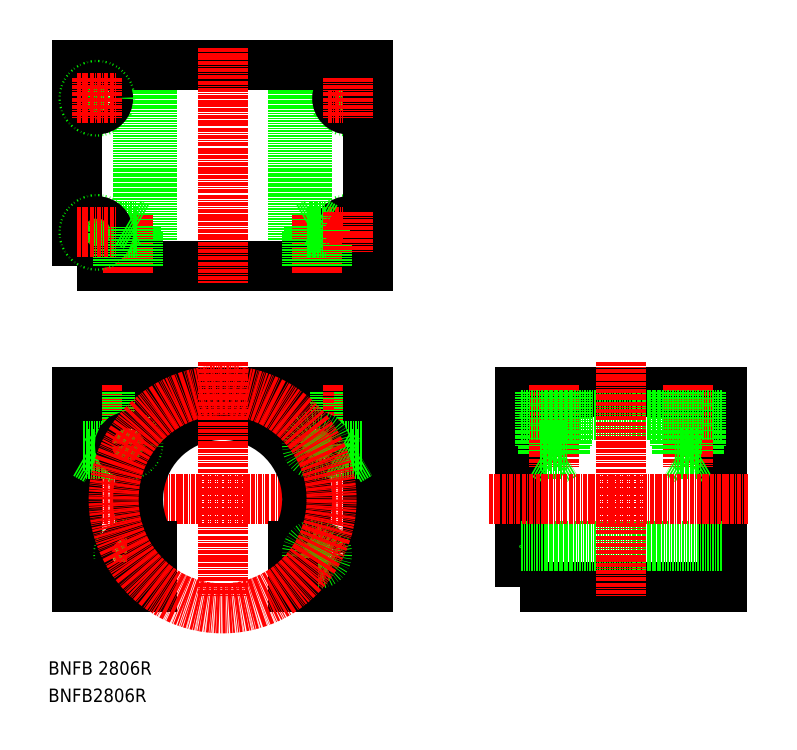
<metadata>
{"format":"dxf","ext":"dxf","renderer":"ezdxf+matplotlib","layout":"modelspace","background":"white","min_lineweight":24,"dpi":150}
</metadata>
<code>
0
SECTION
2
ENTITIES
0
TEXT
8
0
10
4.033
20
10.77
30
0
40
4
1
BNFB 2806R
0
TEXT
8
0
10
4.033
20
2.635
30
0
40
4
1
BNFB2806R
0
LINE
8
0
10
12.54
20
95.06
30
0
11
99.54
21
95.06
31
0
0
LINE
8
CENTER
10
10.54
20
63.06
30
0
11
101.5
21
63.06
31
0
0
ARC
8
0
10
56.04
20
63.06
30
0
40
25.2
50
326.4
51
213.6
0
LINE
8
0
10
22.54
20
95.06
30
0
11
22.54
21
79.06
31
0
0
LINE
8
0
10
14.54
20
95.06
30
0
11
14.54
21
79.06
31
0
0
LINE
8
CENTER
10
18.54
20
97.06
30
0
11
18.54
21
72.64
31
0
0
LINE
8
0
10
15.21
20
95.06
30
0
11
15.21
21
76.56
31
0
0
LINE
8
0
10
21.86
20
95.06
30
0
11
21.86
21
76.56
31
0
0
LINE
8
0
10
12.54
20
95.06
30
0
11
12.54
21
37.06
31
0
0
CIRCLE
8
0
10
27.89
20
46.81
30
0
40
3
0
LINE
8
CENTER
10
22.7
20
43.81
30
0
11
31.36
21
48.81
31
0
0
LINE
8
0
10
12.54
20
37.06
30
0
11
35.04
21
37.06
31
0
0
LINE
8
0
10
35.04
20
49.13
30
0
11
35.04
21
38.06
31
0
0
CIRCLE
8
0
10
27.89
20
46.81
30
0
40
2.46
0
CIRCLE
8
0
10
27.89
20
79.31
30
0
40
3
0
LINE
8
CENTER
10
31.36
20
77.31
30
0
11
22.7
21
82.31
31
0
0
LINE
8
0
10
14.54
20
79.06
30
0
11
22.54
21
79.06
31
0
0
LINE
8
0
10
18.54
20
74.64
30
0
11
21.86
21
76.56
31
0
0
LINE
8
0
10
15.21
20
76.56
30
0
11
21.86
21
76.56
31
0
0
LINE
8
0
10
15.21
20
76.56
30
0
11
18.54
21
74.64
31
0
0
CIRCLE
8
0
10
27.89
20
79.31
30
0
40
2.46
0
LINE
8
0
10
35.04
20
95.06
30
0
11
35.04
21
95.06
31
0
0
LINE
8
0
10
89.54
20
95.06
30
0
11
89.54
21
79.06
31
0
0
LINE
8
0
10
90.21
20
95.06
30
0
11
90.21
21
76.56
31
0
0
LINE
8
CENTER
10
56.04
20
104.1
30
0
11
56.04
21
33.92
31
0
0
LINE
8
0
10
97.54
20
95.06
30
0
11
97.54
21
79.06
31
0
0
LINE
8
CENTER
10
93.54
20
97.06
30
0
11
93.54
21
72.64
31
0
0
LINE
8
0
10
96.86
20
95.06
30
0
11
96.86
21
76.56
31
0
0
LINE
8
0
10
99.54
20
95.06
30
0
11
99.54
21
37.06
31
0
0
LINE
8
0
10
89.54
20
79.06
30
0
11
97.54
21
79.06
31
0
0
LINE
8
0
10
90.21
20
76.56
30
0
11
96.86
21
76.56
31
0
0
LINE
8
0
10
77.04
20
37.06
30
0
11
99.54
21
37.06
31
0
0
LINE
8
0
10
93.54
20
74.64
30
0
11
96.86
21
76.56
31
0
0
LINE
8
0
10
77.04
20
49.13
30
0
11
77.04
21
38.06
31
0
0
CIRCLE
8
0
10
84.18
20
46.81
30
0
40
2.46
0
LINE
8
CENTER
10
80.72
20
48.81
30
0
11
89.38
21
43.81
31
0
0
CIRCLE
8
0
10
84.18
20
46.81
30
0
40
3
0
LINE
8
CENTER
10
80.72
20
77.31
30
0
11
89.38
21
82.31
31
0
0
CIRCLE
8
0
10
84.18
20
79.31
30
0
40
2.46
0
CIRCLE
8
0
10
84.18
20
79.31
30
0
40
3
0
LINE
8
0
10
90.21
20
76.56
30
0
11
93.54
21
74.64
31
0
0
LINE
8
0
10
56.04
20
95.06
30
0
11
56.04
21
95.06
31
0
0
LINE
8
0
10
77.04
20
38.06
30
0
11
77.04
21
37.06
31
0
0
LINE
8
0
10
35.04
20
38.06
30
0
11
35.04
21
37.06
31
0
0
CIRCLE
8
CENTER
10
56.04
20
63.06
30
0
40
32.5
0
POLYLINE
8
0
66
     1
10
0
20
0
30
0
70
     1
0
VERTEX
8
0
10
144.8
20
37.06
30
0
0
VERTEX
8
0
10
204.8
20
37.06
30
0
0
VERTEX
8
0
10
204.8
20
95.06
30
0
0
VERTEX
8
0
10
144.8
20
95.06
30
0
0
SEQEND
8
0
0
LINE
8
0
10
150.8
20
95.06
30
0
11
150.8
21
79.06
31
0
0
LINE
8
0
10
151.5
20
95.06
30
0
11
151.5
21
76.56
31
0
0
LINE
8
0
10
158.8
20
95.06
30
0
11
158.8
21
79.06
31
0
0
LINE
8
CENTER
10
154.8
20
97.06
30
0
11
154.8
21
72.64
31
0
0
LINE
8
0
10
158.2
20
95.06
30
0
11
158.2
21
76.56
31
0
0
LINE
8
0
10
150.8
20
79.06
30
0
11
158.8
21
79.06
31
0
0
LINE
8
0
10
151.5
20
76.56
30
0
11
158.2
21
76.56
31
0
0
LINE
8
0
10
154.8
20
74.64
30
0
11
158.2
21
76.56
31
0
0
LINE
8
0
10
151.5
20
76.56
30
0
11
154.8
21
74.64
31
0
0
LINE
8
0
10
198.8
20
95.06
30
0
11
198.8
21
79.06
31
0
0
LINE
8
0
10
198.2
20
95.06
30
0
11
198.2
21
76.56
31
0
0
LINE
8
0
10
190.8
20
95.06
30
0
11
190.8
21
79.06
31
0
0
LINE
8
CENTER
10
194.8
20
97.06
30
0
11
194.8
21
72.64
31
0
0
LINE
8
0
10
191.5
20
95.06
30
0
11
191.5
21
76.56
31
0
0
LINE
8
0
10
198.8
20
79.06
30
0
11
190.8
21
79.06
31
0
0
LINE
8
0
10
198.2
20
76.56
30
0
11
191.5
21
76.56
31
0
0
LINE
8
0
10
194.8
20
74.64
30
0
11
191.5
21
76.56
31
0
0
LINE
8
0
10
198.2
20
76.56
30
0
11
194.8
21
74.64
31
0
0
LINE
8
0
10
204.8
20
88.26
30
0
11
144.8
21
88.26
31
0
0
LINE
8
0
10
204.8
20
49.13
30
0
11
144.8
21
49.13
31
0
0
LINE
8
0
10
81.24
20
192.7
30
0
11
81.24
21
132.7
31
0
0
LINE
8
0
10
77.04
20
192.7
30
0
11
77.04
21
132.7
31
0
0
LINE
8
0
10
30.84
20
192.7
30
0
11
30.84
21
132.7
31
0
0
LINE
8
0
10
35.04
20
192.7
30
0
11
35.04
21
132.7
31
0
0
CIRCLE
8
0
10
93.54
20
182.7
30
0
40
4
0
CIRCLE
8
0
10
93.54
20
182.7
30
0
40
3.325
0
LINE
8
CENTER
10
87.54
20
182.7
30
0
11
99.54
21
182.7
31
0
0
CIRCLE
8
0
10
93.54
20
142.7
30
0
40
4
0
CIRCLE
8
0
10
93.54
20
142.7
30
0
40
3.325
0
LINE
8
CENTER
10
87.54
20
142.7
30
0
11
99.54
21
142.7
31
0
0
POLYLINE
8
0
66
     1
10
0
20
0
30
0
70
     1
0
VERTEX
8
0
10
12.54
20
132.7
30
0
0
VERTEX
8
0
10
99.54
20
132.7
30
0
0
VERTEX
8
0
10
99.54
20
192.7
30
0
0
VERTEX
8
0
10
12.54
20
192.7
30
0
0
SEQEND
8
0
0
LINE
8
CENTER
10
56.04
20
197.8
30
0
11
56.04
21
127.6
31
0
0
CIRCLE
8
0
10
18.54
20
182.7
30
0
40
4
0
CIRCLE
8
0
10
18.54
20
182.7
30
0
40
3.325
0
LINE
8
CENTER
10
18.54
20
188.7
30
0
11
18.54
21
176.7
31
0
0
LINE
8
CENTER
10
18.54
20
148.7
30
0
11
18.54
21
136.7
31
0
0
LINE
8
CENTER
10
27.89
20
130.7
30
0
11
27.89
21
147.9
31
0
0
LINE
8
0
10
27.89
20
145.7
30
0
11
25.49
21
144.3
31
0
0
LINE
8
0
10
25.49
20
144.3
30
0
11
30.29
21
144.3
31
0
0
LINE
8
0
10
24.89
20
142.7
30
0
11
30.89
21
142.7
31
0
0
CIRCLE
8
0
10
18.54
20
142.7
30
0
40
4
0
CIRCLE
8
0
10
18.54
20
142.7
30
0
40
3.325
0
LINE
8
0
10
24.89
20
132.7
30
0
11
24.89
21
142.7
31
0
0
LINE
8
0
10
25.49
20
132.7
30
0
11
25.49
21
144.3
31
0
0
LINE
8
CENTER
10
12.54
20
142.7
30
0
11
24.54
21
142.7
31
0
0
LINE
8
0
10
30.89
20
132.7
30
0
11
30.89
21
142.7
31
0
0
LINE
8
0
10
30.29
20
132.7
30
0
11
30.29
21
144.3
31
0
0
LINE
8
0
10
30.29
20
144.3
30
0
11
27.89
21
145.7
31
0
0
LINE
8
CENTER
10
84.18
20
130.7
30
0
11
84.18
21
147.9
31
0
0
LINE
8
0
10
86.58
20
132.7
30
0
11
86.58
21
144.3
31
0
0
LINE
8
0
10
81.78
20
132.7
30
0
11
81.78
21
144.3
31
0
0
LINE
8
0
10
87.18
20
132.7
30
0
11
87.18
21
142.7
31
0
0
LINE
8
0
10
81.18
20
132.7
30
0
11
81.18
21
142.7
31
0
0
LINE
8
0
10
81.18
20
142.7
30
0
11
87.18
21
142.7
31
0
0
LINE
8
0
10
86.58
20
144.3
30
0
11
84.18
21
145.7
31
0
0
LINE
8
0
10
81.78
20
144.3
30
0
11
86.58
21
144.3
31
0
0
LINE
8
0
10
84.18
20
145.7
30
0
11
81.78
21
144.3
31
0
0
LINE
8
CENTER
10
12.54
20
182.7
30
0
11
24.54
21
182.7
31
0
0
LINE
8
CENTER
10
93.54
20
188.7
30
0
11
93.54
21
176.7
31
0
0
LINE
8
CENTER
10
93.54
20
148.7
30
0
11
93.54
21
136.7
31
0
0
LINE
8
CENTER
10
135.4
20
63.06
30
0
11
212.6
21
63.06
31
0
0
LINE
8
CENTER
10
174.8
20
104.1
30
0
11
174.8
21
33.92
31
0
0
ENDSEC
0
EOF

</code>
